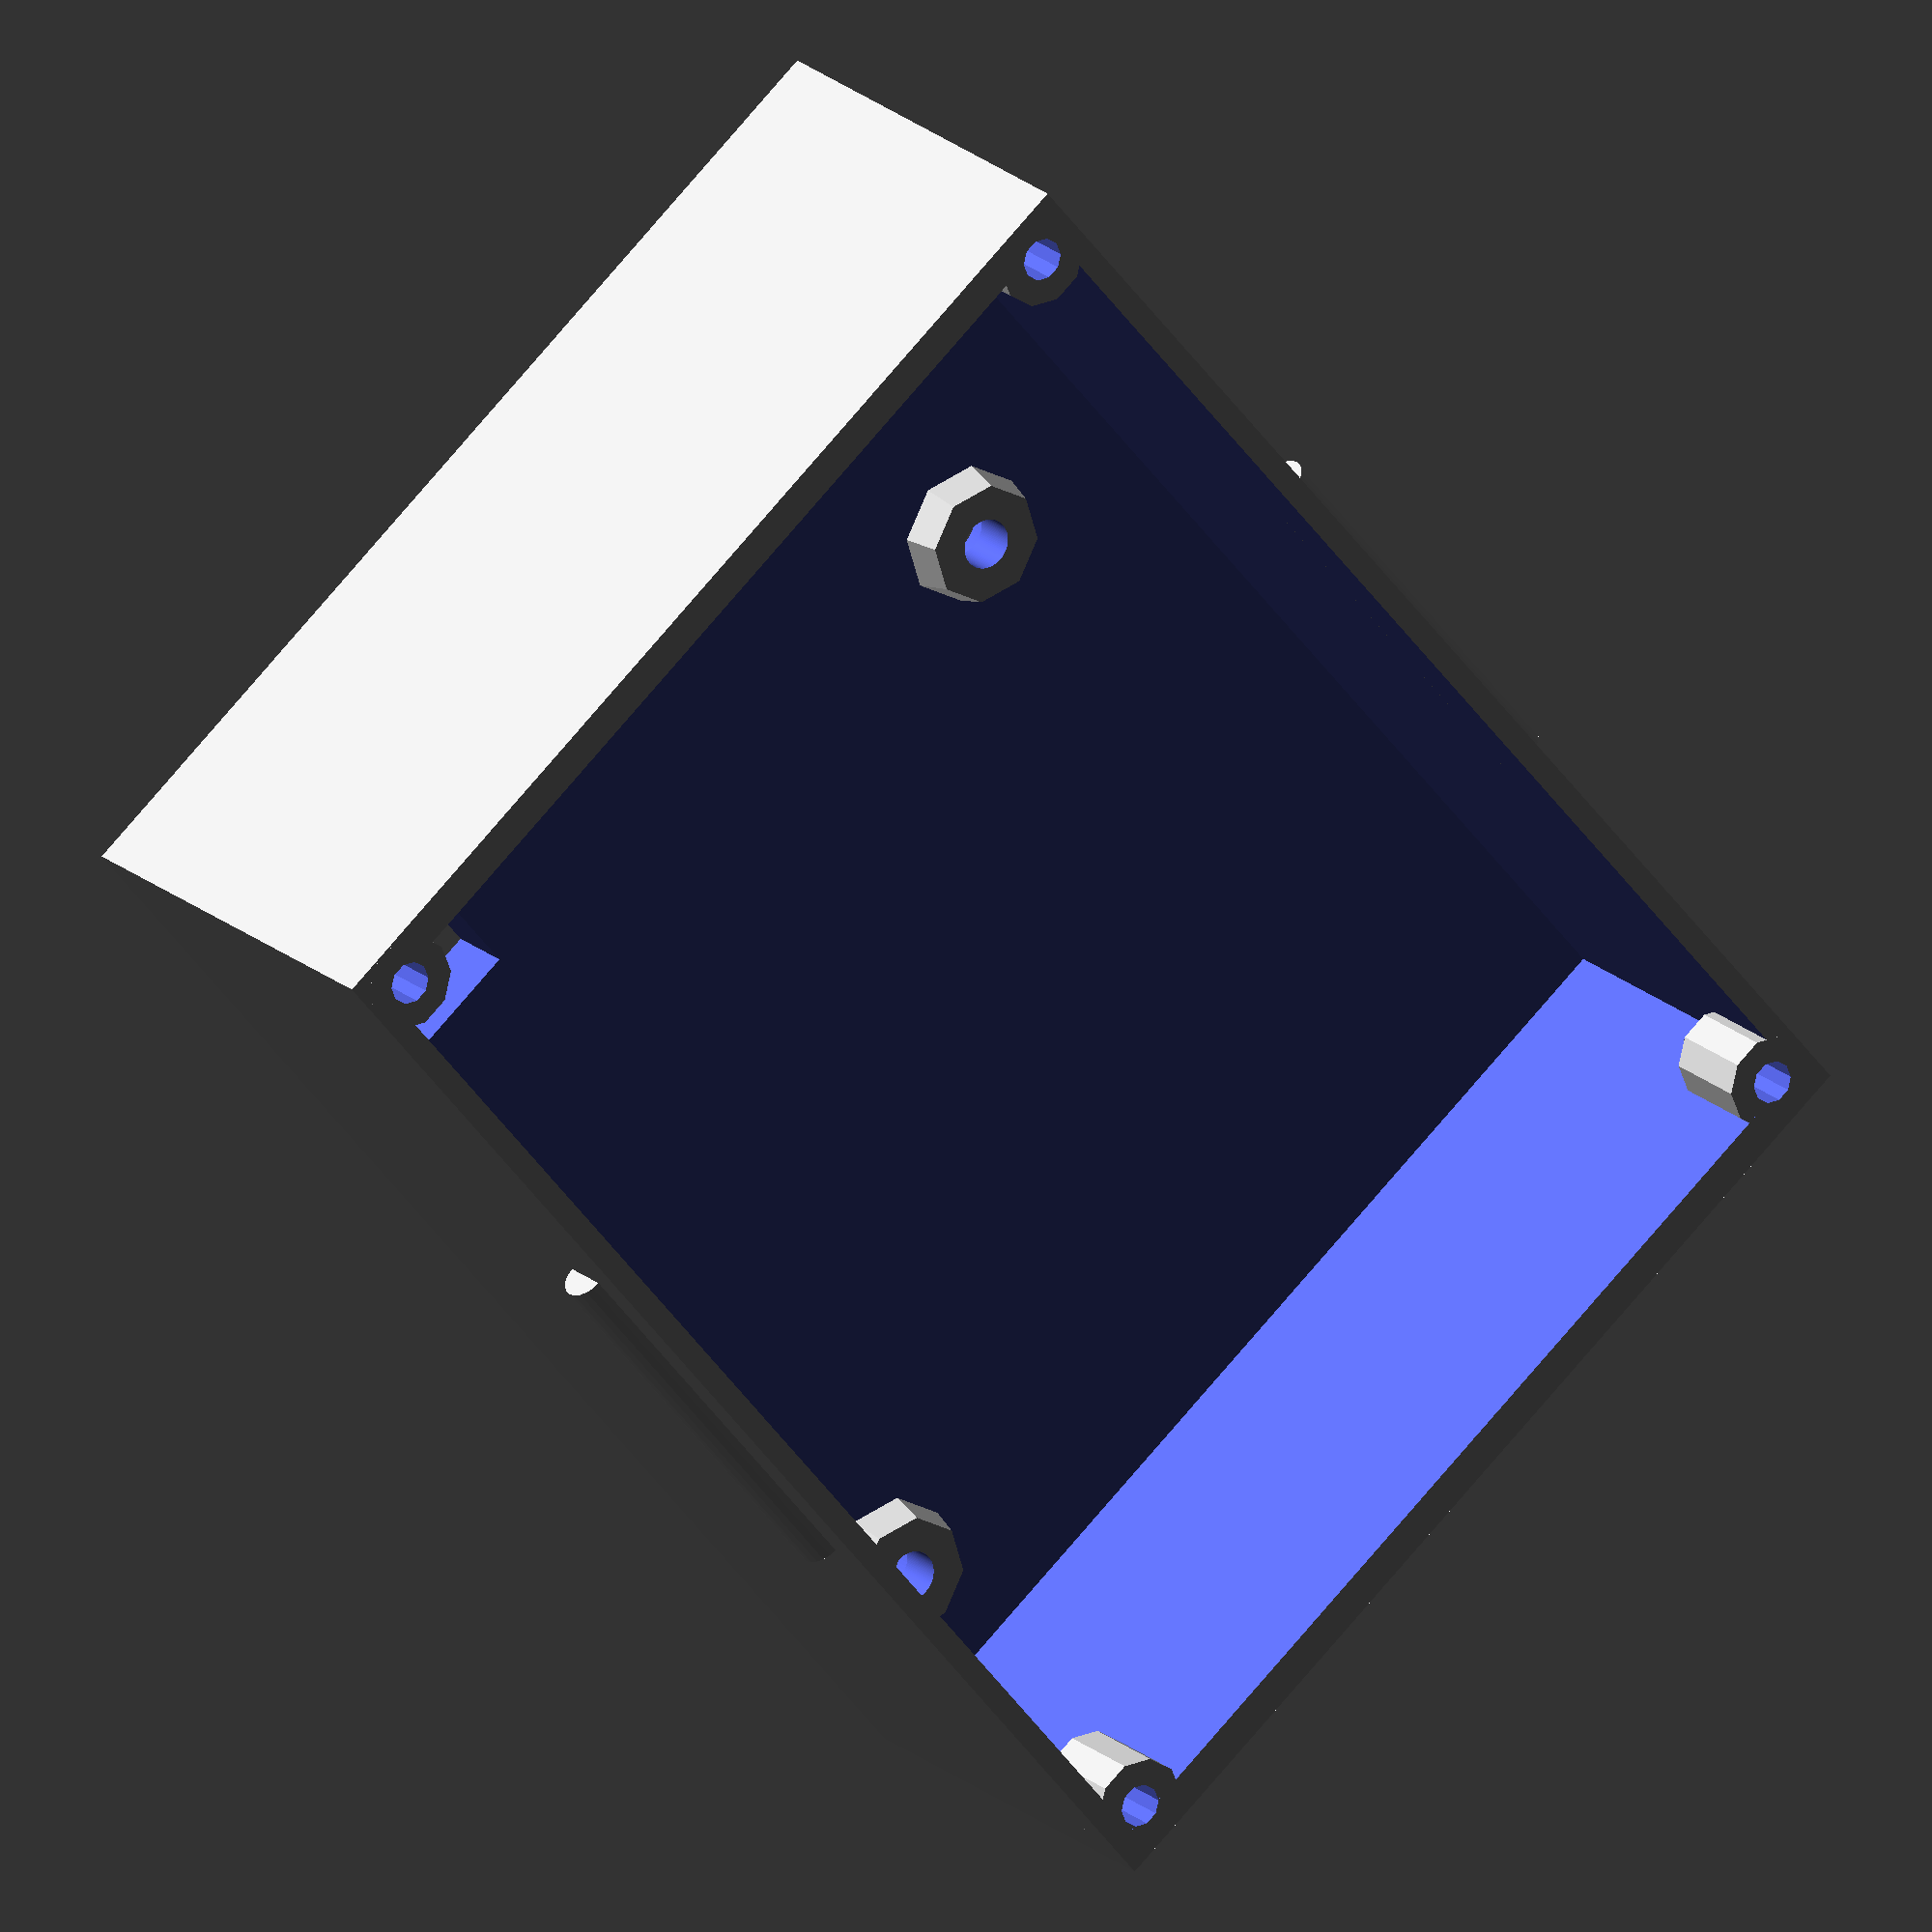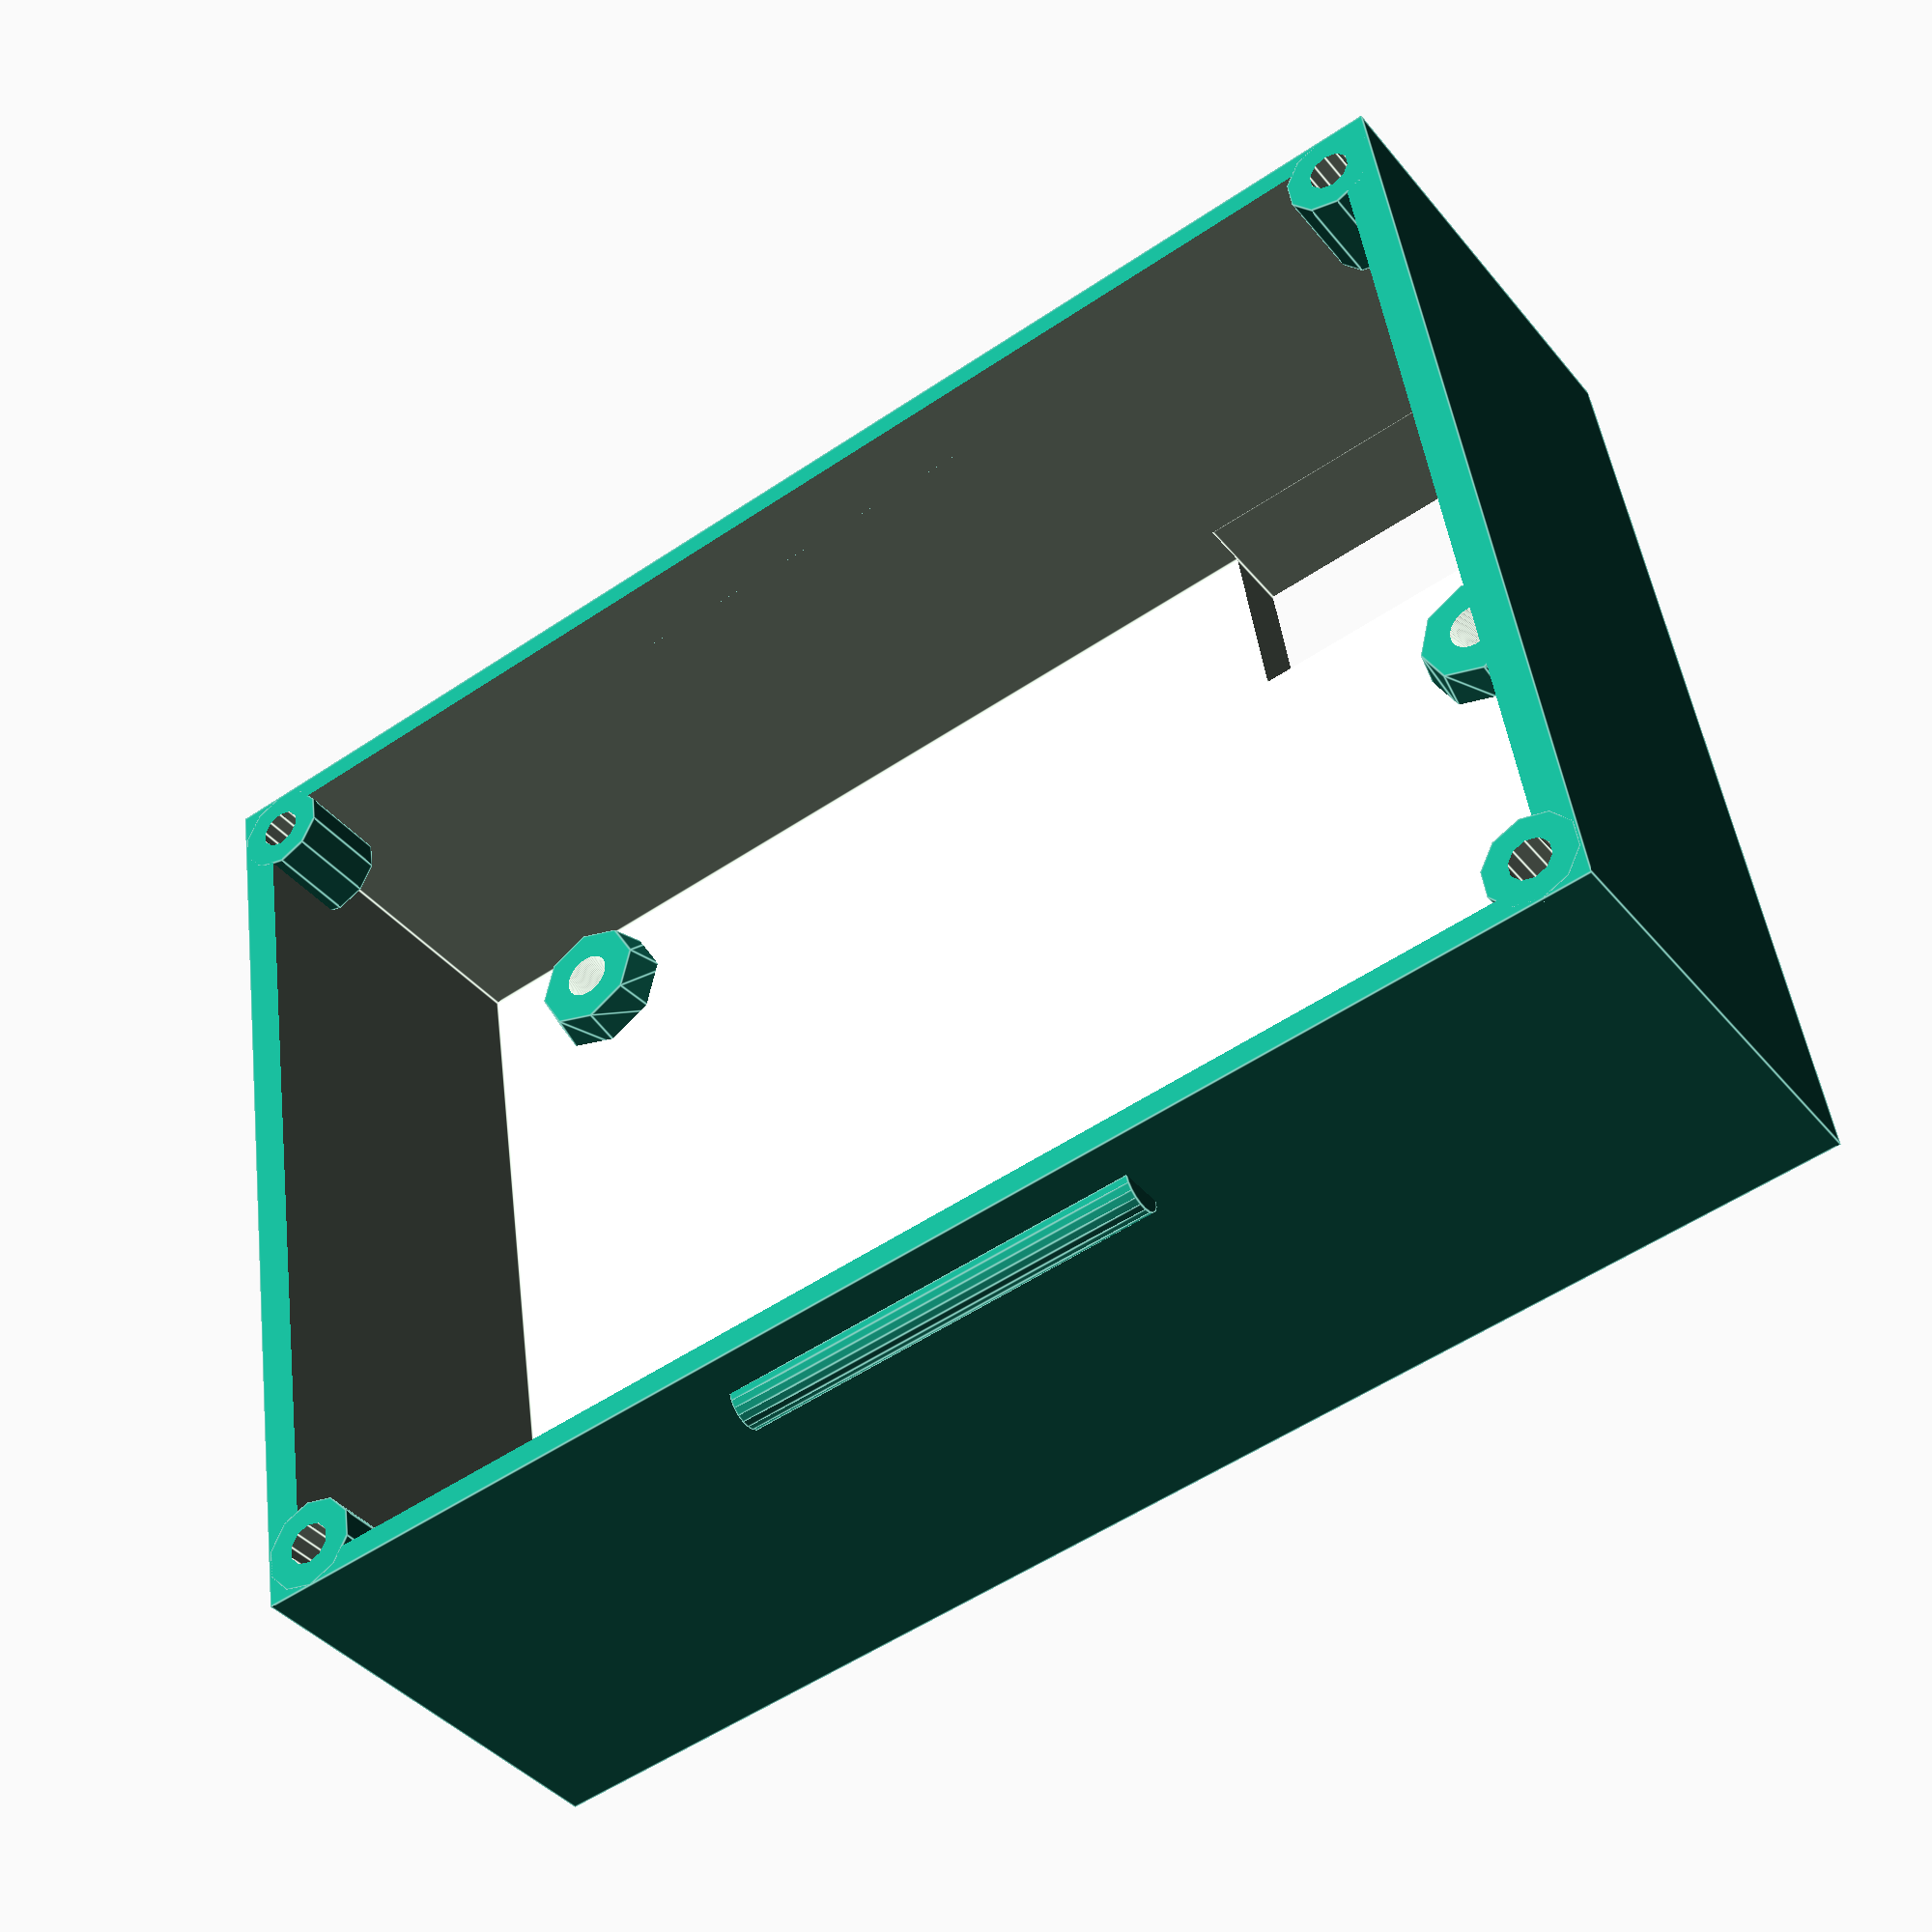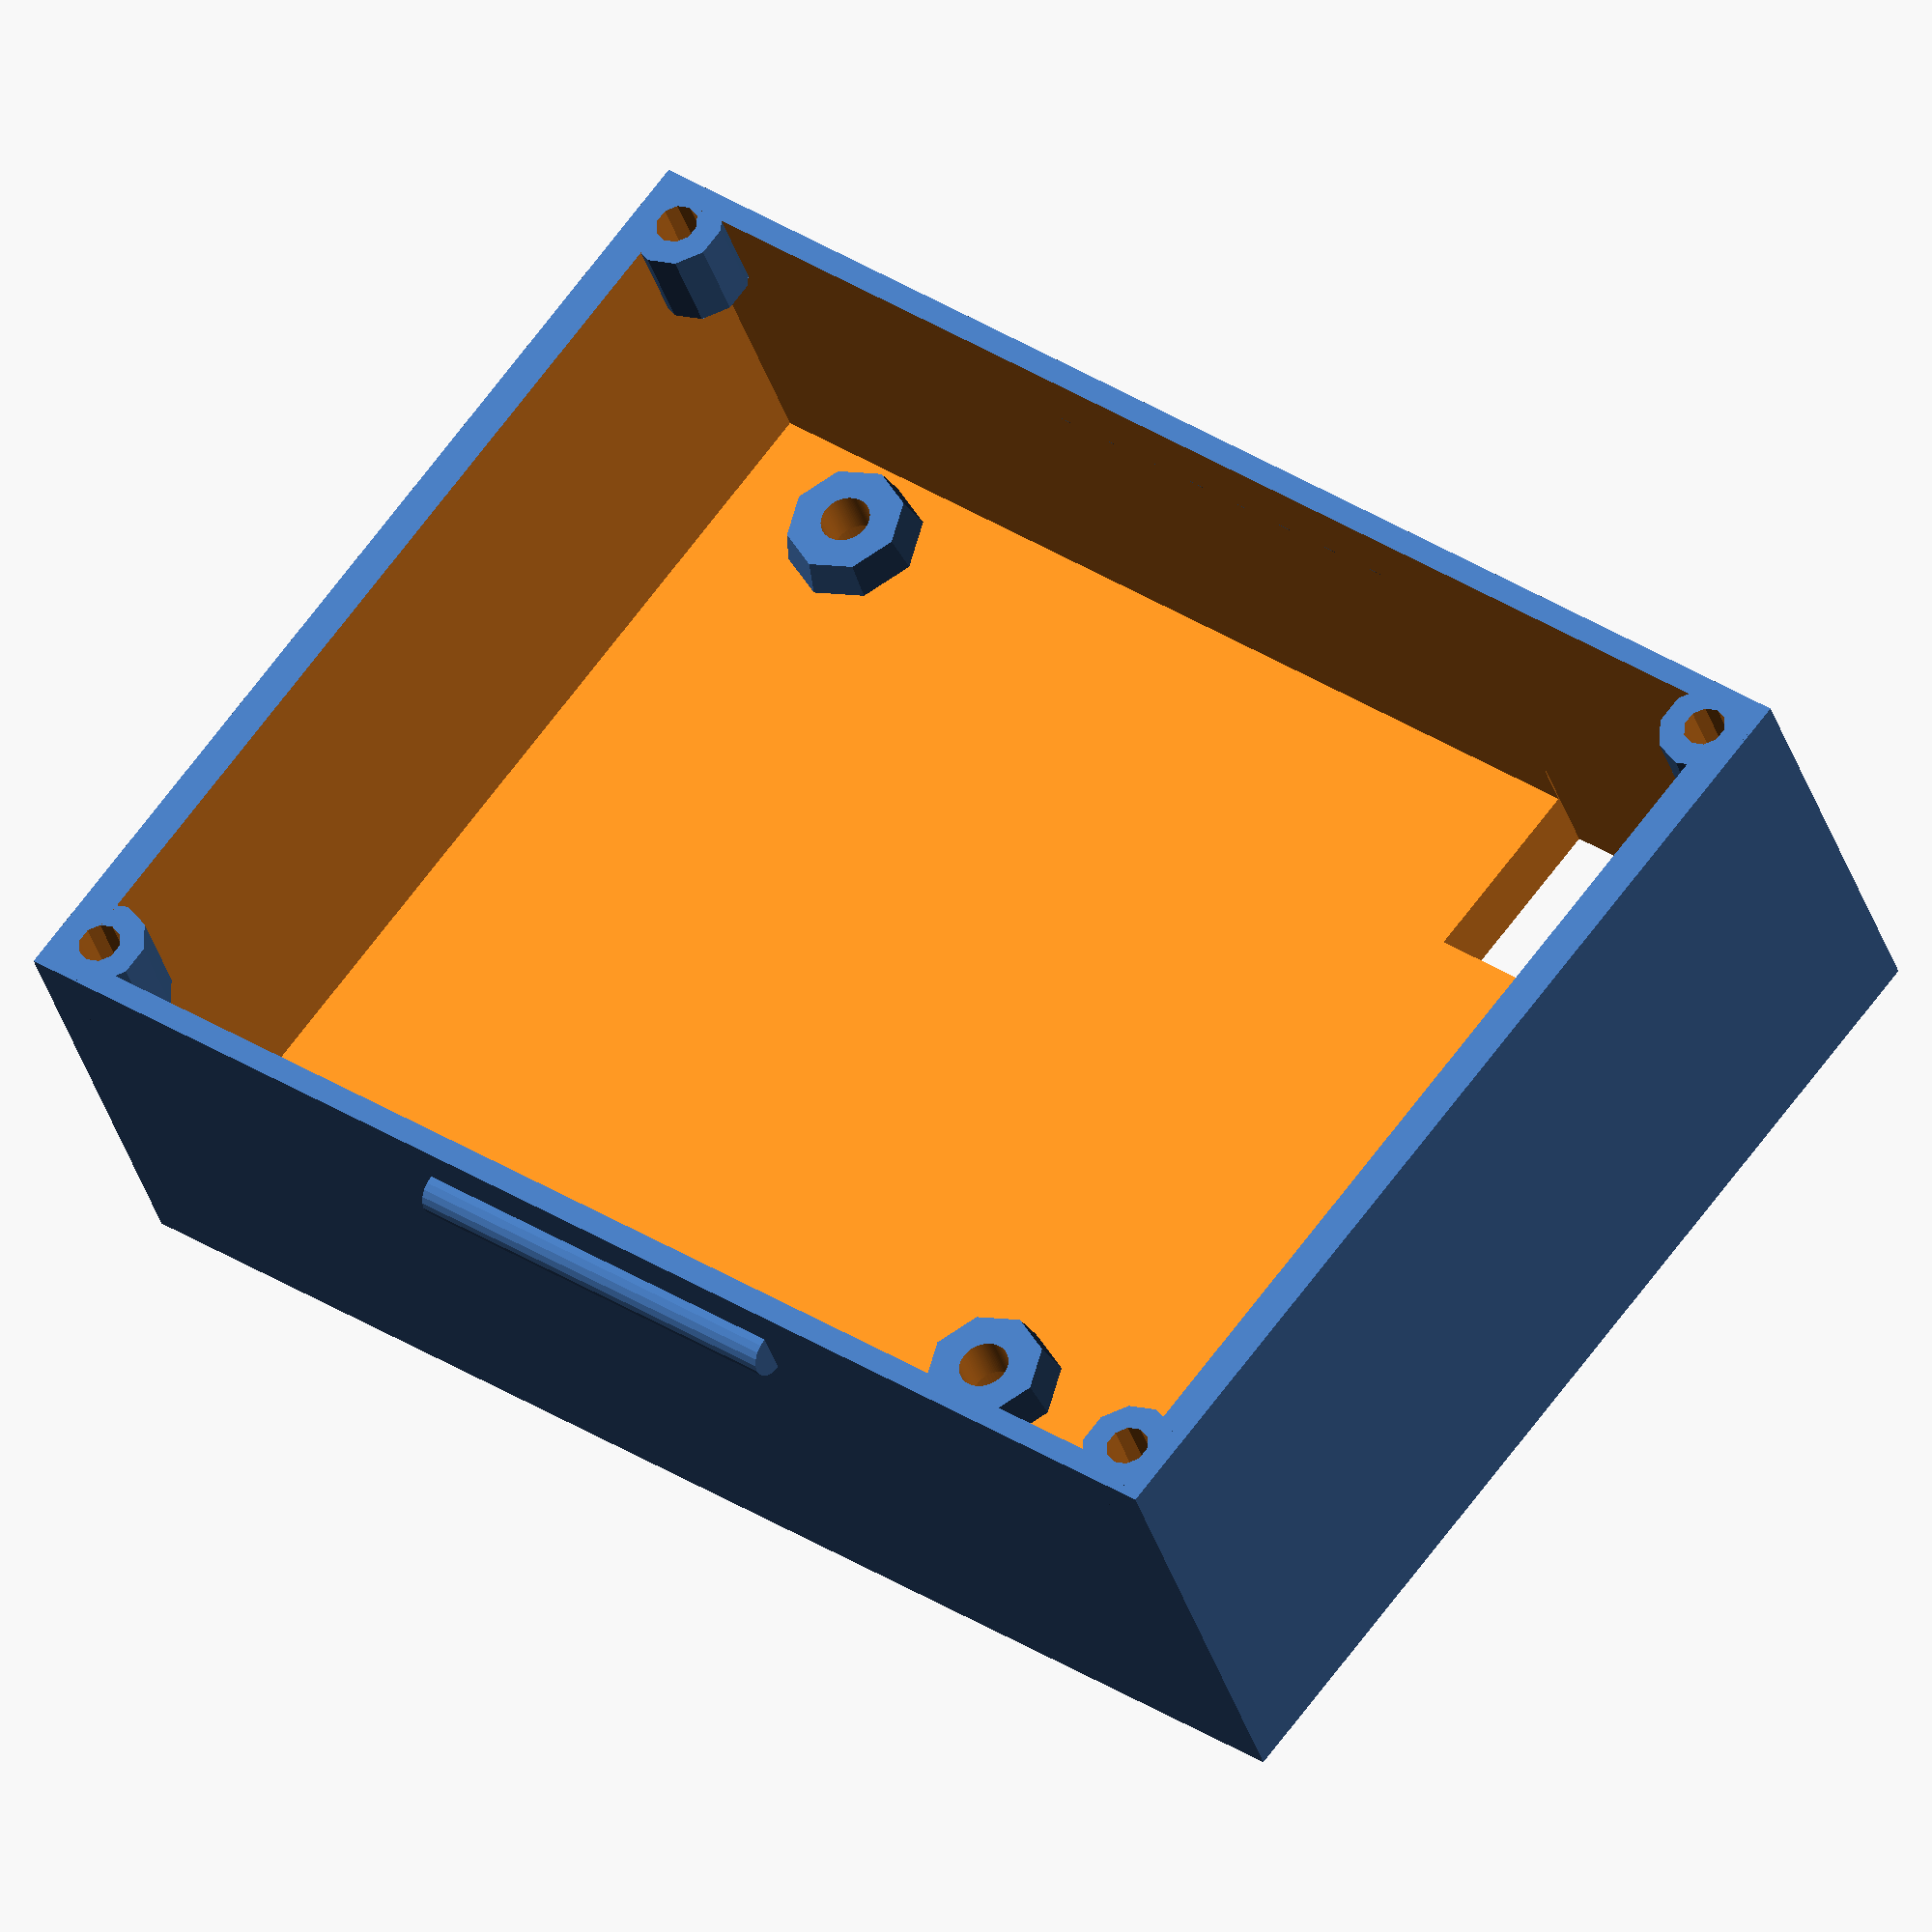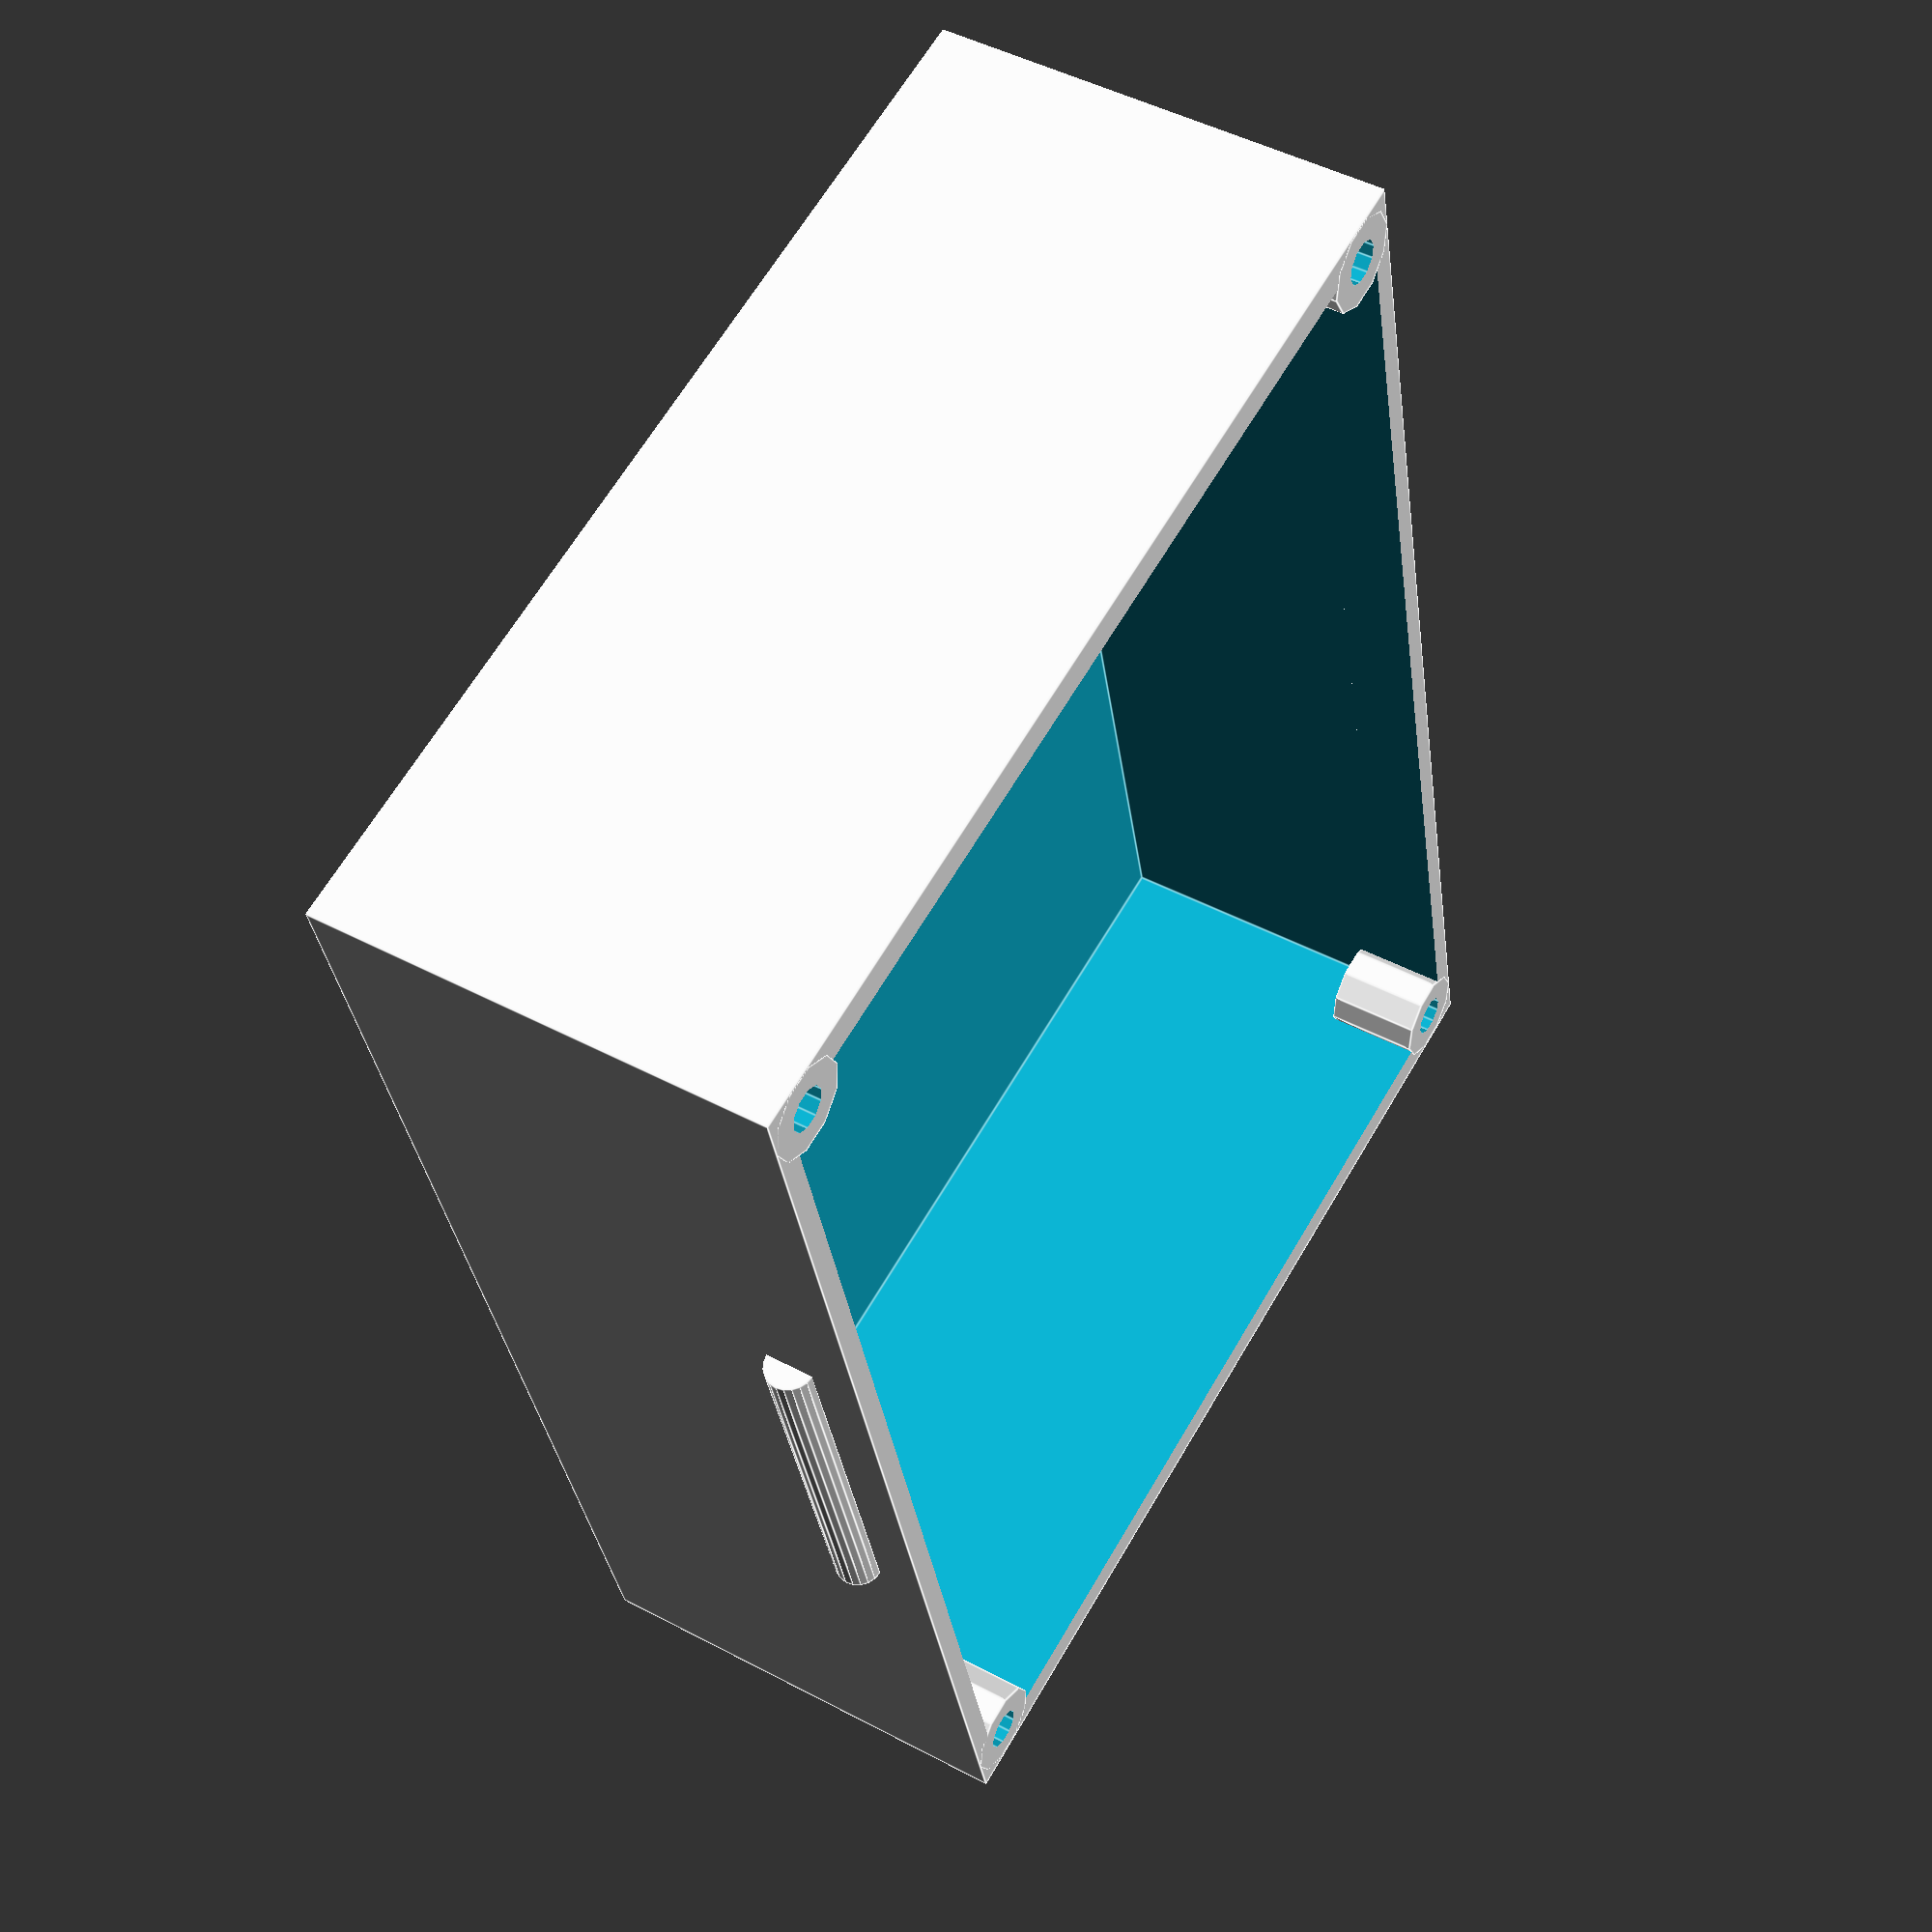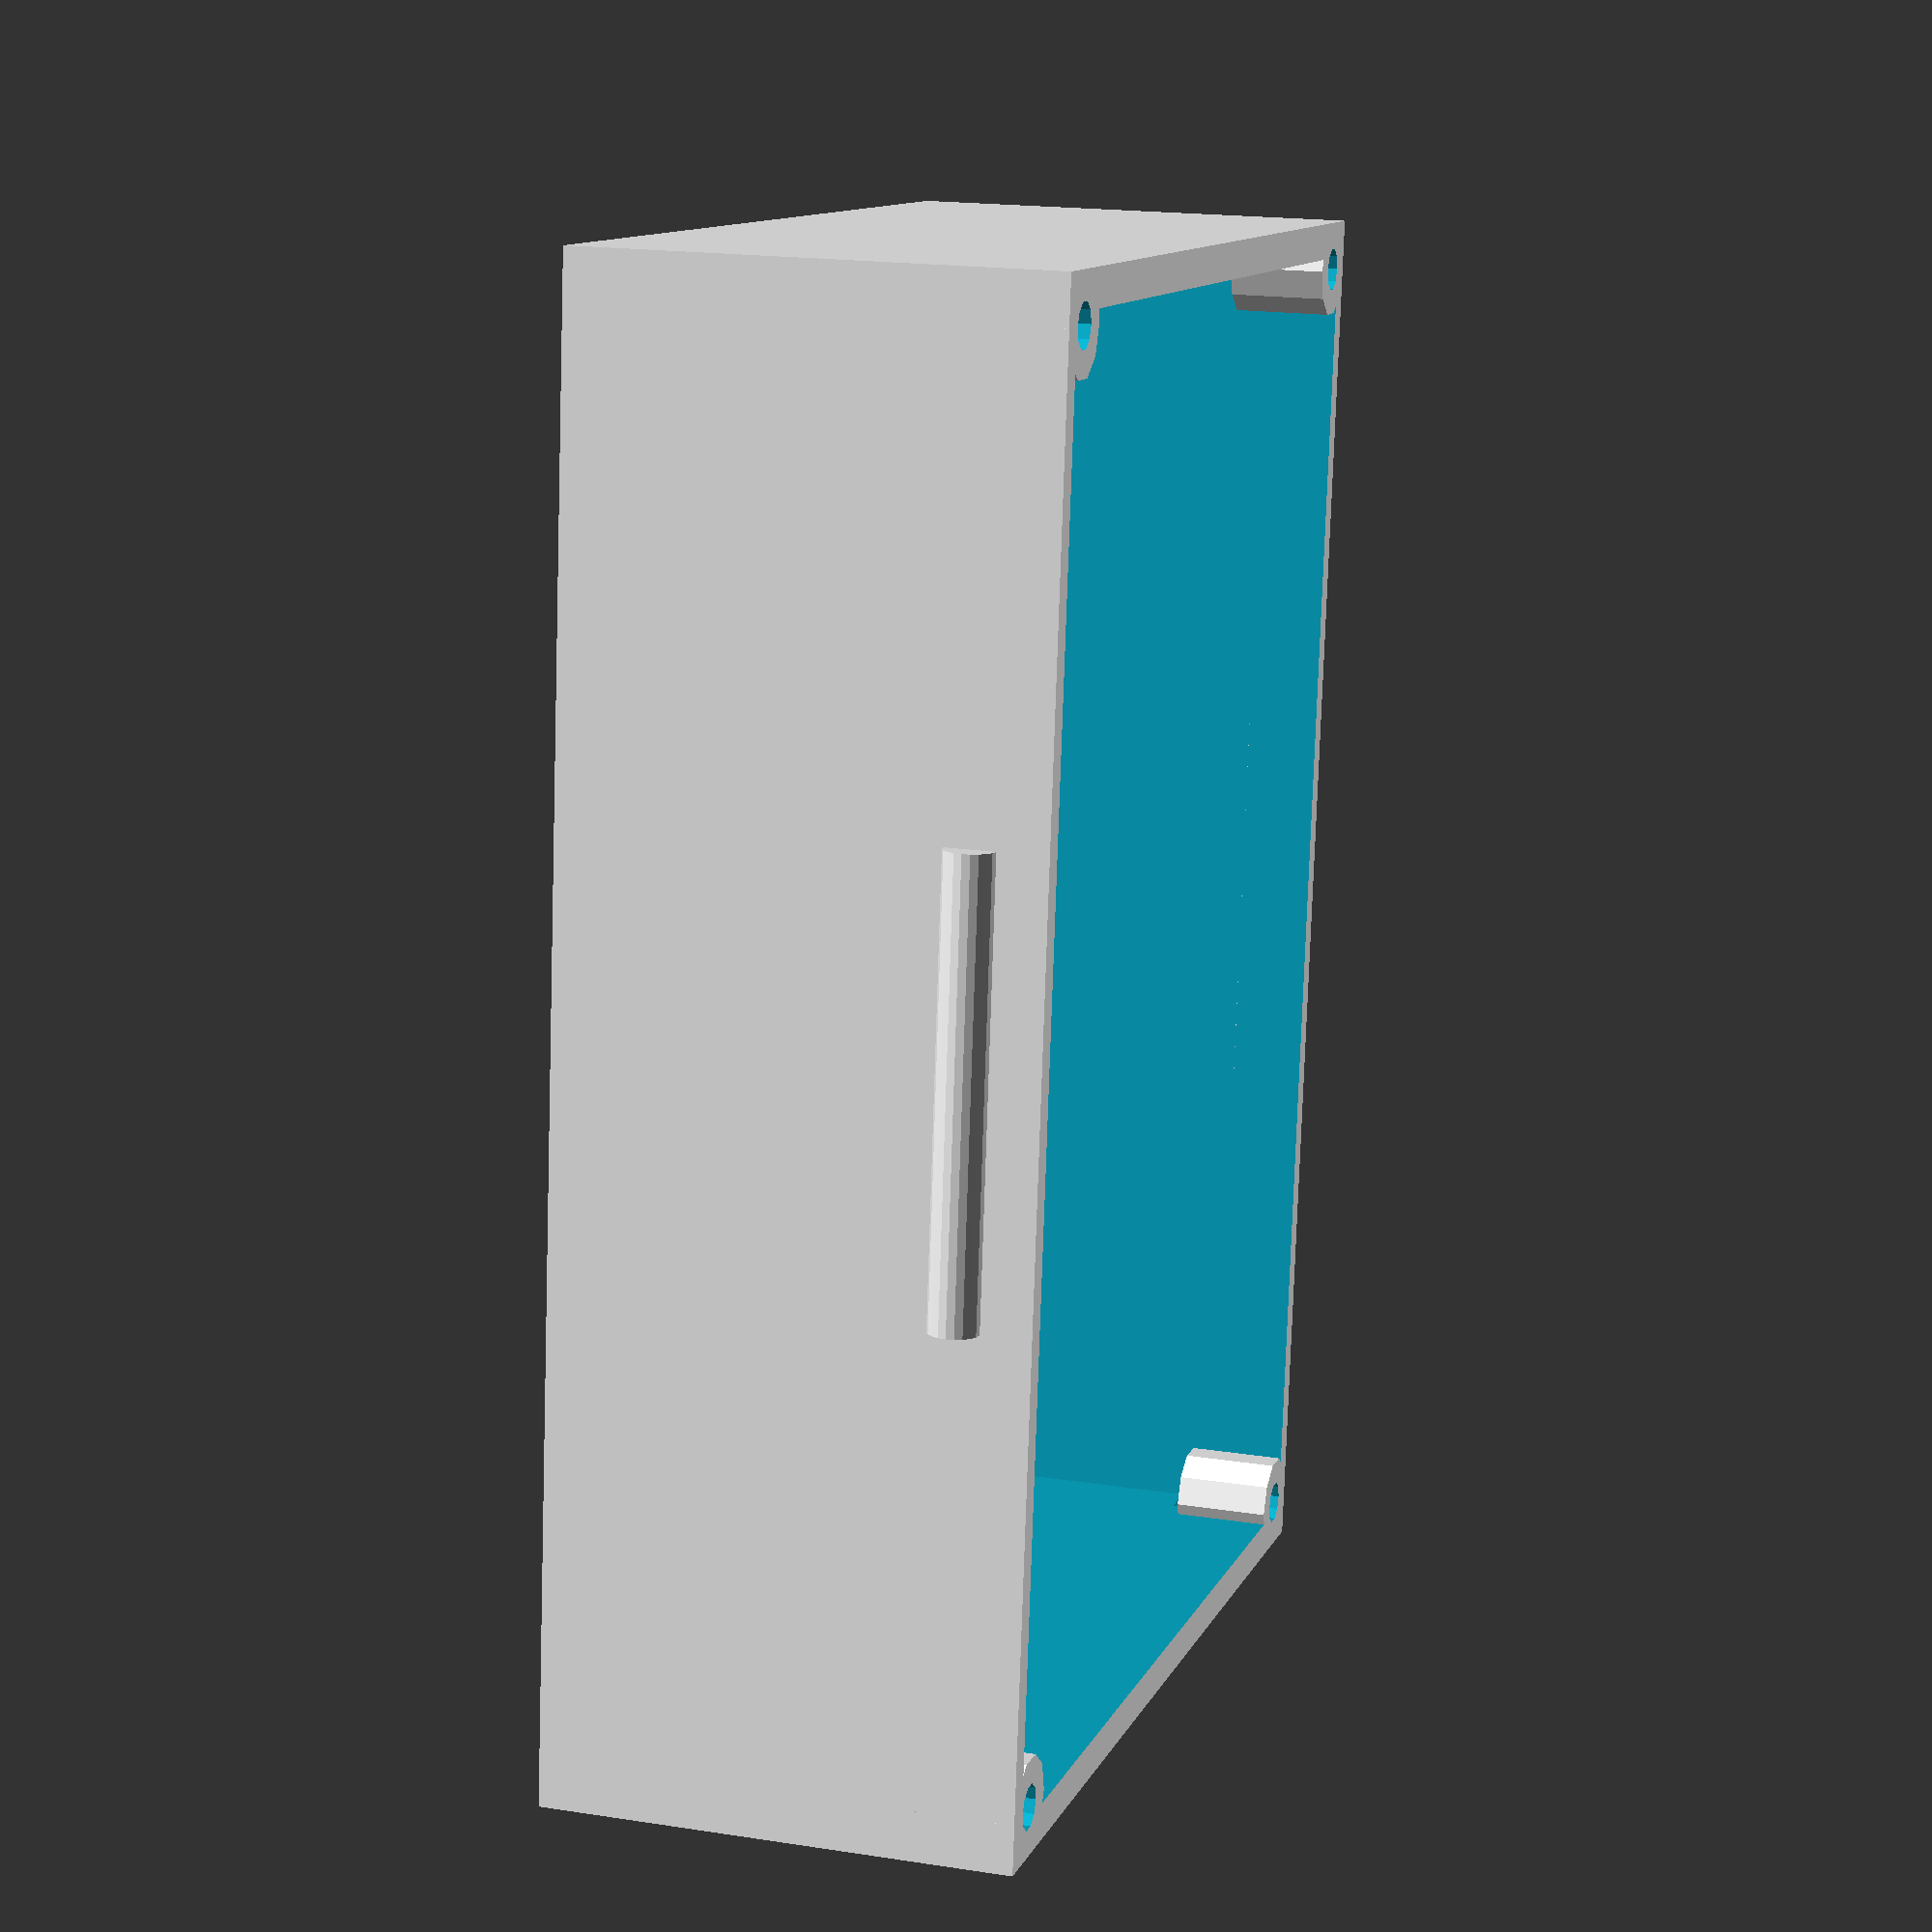
<openscad>
int_width=43.9;
int_height=59.5;
int_depth = 19;

mnt1_x=-(int_width/2)+(8.5);
mnt1_y=(int_height/2)-(20.1);

mnt2_x=(int_width/2)-(4.4);
mnt2_y=-(int_height/2)+(7.7);

mnt3_x=(int_width/2)-(14.1);
mnt3_y=(int_height/2)-(6.5);

rotate([180,0,0]) {
difference() {
  union() {
    difference() { // the box
      translate([0,0,(int_depth/2)+1]) { cube([int_width, int_height, int_depth], true); }
      translate([0,0,(int_depth/2)-2])   { cube([int_width-2, int_height-3, int_depth+.1], true); }
    }

    translate([-(int_width/2), 0,4]) { rotate([90,0,0]) { cylinder(d=2, h=18, $fn=20, center=true); } } // a nubbin to latch
    translate([ (int_width/2), 0,4]) { rotate([90,0,0]) { cylinder(d=2, h=18, $fn=20, center=true); } } // a nubbin to latch
  }
  translate([17,20.75,int_depth]) { cube([8, 15, 8], true); } // connector cutout

  // right hand pinholes (box top mounting screws)
  translate([(int_width/2)-2, (int_height/2)-2,3]) { cylinder(h=5, d=1.8, $fn=10, center=true); }
  translate([(int_width/2)-2, -(int_height/2)+2,3]) { cylinder(h=5, d=1.8, $fn=10, center=true); }

  // left hand pinholes (box top mounting screws)
  translate([(-int_width/2)+2, (int_height/2)-2,3]) { cylinder(h=5, d=1.8, $fn=10, center=true); }
  translate([-(int_width/2)+2,-(int_height/2)+2,3]) { cylinder(h=5, d=1.8, $fn=10, center=true); }

  translate([mnt1_x, mnt1_y, int_depth]) { cylinder(d=2.1, h=10, $fn=100, center=true); } // board mount drill out
  translate([mnt1_x, mnt1_y, int_depth]) { cylinder(d=5, h=3, $fn=100, center=true); } // board mount screwhead

  translate([mnt2_x, mnt2_y, int_depth]) { cylinder(d=2.1, h=10, $fn=100, center=true); } // board mount drill out
  translate([mnt2_x, mnt2_y, int_depth]) { cylinder(d=5, h=3, $fn=100, center=true); } // board mount screw hole

  translate([mnt3_x, mnt3_y, int_depth]) { cylinder(d=2.1, h=10, $fn=100, center=true); } // board mount drill out
  translate([mnt3_x, mnt3_y, int_depth]) { cylinder(d=5, h=3, $fn=100, center=true); } // board mount screw hole

}


// was 9, 19.6 - too close to pin cutout
translate([mnt1_x, mnt1_y, (int_depth-2.5)]) { // left board mount
  difference() {
    cylinder(d1=5, d2=6, h=2 , $fn=8, center=true); 
    cylinder(d=2.1, h=5, $fn=100, center=true); 
  }
}

// was 4.9,7.7, too far left
translate([mnt2_x, mnt2_y, (int_depth-2.5)]) { // top right board mount
  difference() {
    cylinder(d=5, d2=6, h=2, $fn=8, center=true); 
    cylinder(d=2.1, h=20, $fn=100, center=true); 
  }
}

translate([mnt3_x, mnt3_y, (int_depth-2.5)]) { // lower right board mount
  difference() {
    cylinder(d=5, d2=6, h=2, $fn=8, center=true); 
    cylinder(d=2.1, h=5, $fn=100, center=true); 
  }
}


translate([(int_width/2)-2,(int_height/2)-2,3]) { // right hand pinhole (lower)
  difference() {
    cylinder(h=4, d=4, $fn=10, center=true); 
    cylinder(h=5, d=1.8, $fn=10, center=true); 
  }
}

translate([(int_width/2)-2,-(int_height/2)+2,3]) { // right hand pinhole (upper)
  difference() {
    cylinder(h=4, d=4, $fn=10, center=true); 
    cylinder(h=5, d=1.8, $fn=10, center=true); 
  }
}

translate([-(int_width/2)+2,-(int_height/2)+2,3]) { // left hand pinhole (upper)
  difference() {
    cylinder(h=4, d=4, $fn=10, center=true); 
    cylinder(h=5, d=1.8, $fn=10, center=true); 
  }
}

translate([-(int_width/2)+2, (int_height/2)-2,3]) { // left hand pinhole (lower)
  difference() {
    cylinder(h=4, d=4, $fn=10, center=true); 
    cylinder(h=5, d=1.8, $fn=10, center=true); 
  }
}
}
//translate([0,0,15]) { color("Red") { cube([41,55,2], true); } }


/*
module friction() {
  difference() {
    union() {
      translate([0,0,(int_depth/2)]) { rotate([0,45,0]) { cube([sqrt(2),2,sqrt(2)], true); } } 
      translate([0,0,.5]) { cube([2,2,int_depth-1], true); } 
    }
    translate([2,0,1]) { cube([4,4,int_depth+2], true); }
  }
}

translate([-(int_width/2),  20, (int_depth/2)-1]) { rotate([0,0,0]) { friction(); } }
translate([-(int_width/2), -20, (int_depth/2)-1]) { rotate([0,0,0]) { friction(); } }

translate([ (int_width/2),  20, (int_depth/2)-1]) { rotate([0,0,180]) { friction(); } }
translate([ (int_width/2), -20, (int_depth/2)-1]) { rotate([0,0,180]) { friction(); } }

translate([0,   (int_height/2), (int_depth/2)-1]) { rotate([0,0,-90]) { friction(); } }
translate([0,  -(int_height/2), (int_depth/2)-1]) { rotate([0,0,90]) { friction(); } }
*/
</openscad>
<views>
elev=340.1 azim=140.3 roll=327.4 proj=o view=wireframe
elev=39.0 azim=261.3 roll=34.6 proj=p view=edges
elev=36.0 azim=308.0 roll=16.0 proj=o view=wireframe
elev=133.1 azim=345.9 roll=238.9 proj=p view=edges
elev=342.2 azim=186.4 roll=287.0 proj=p view=solid
</views>
